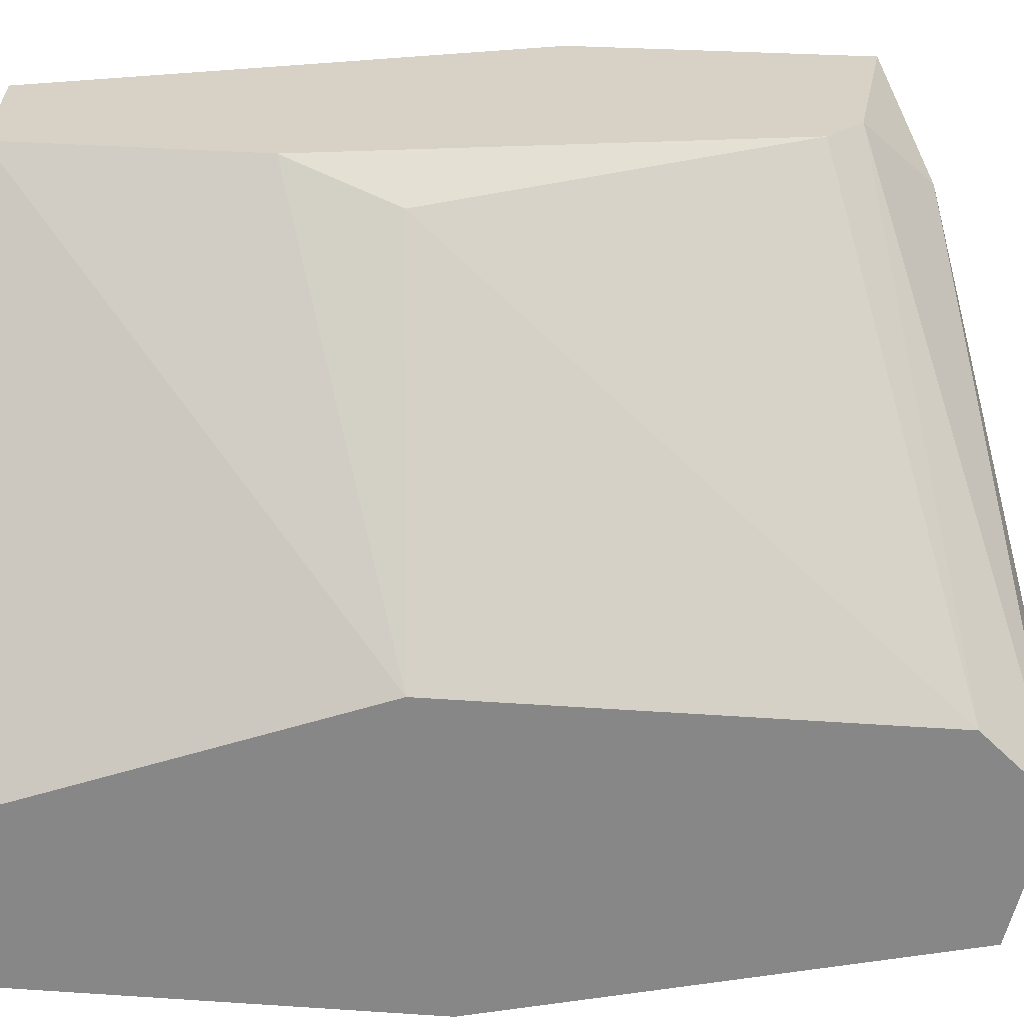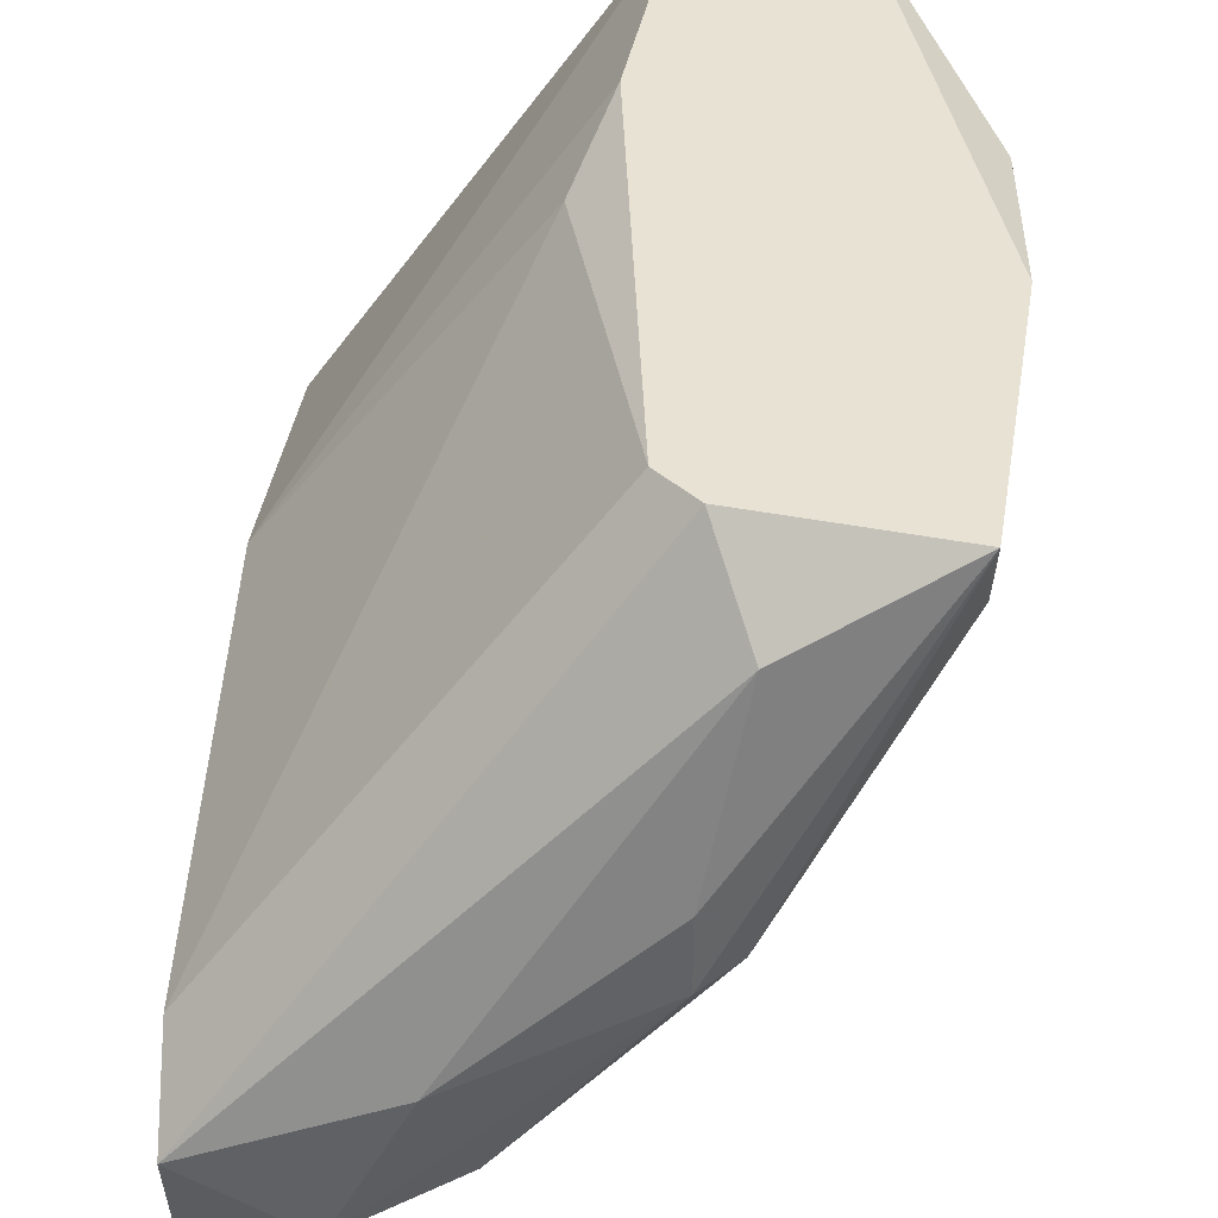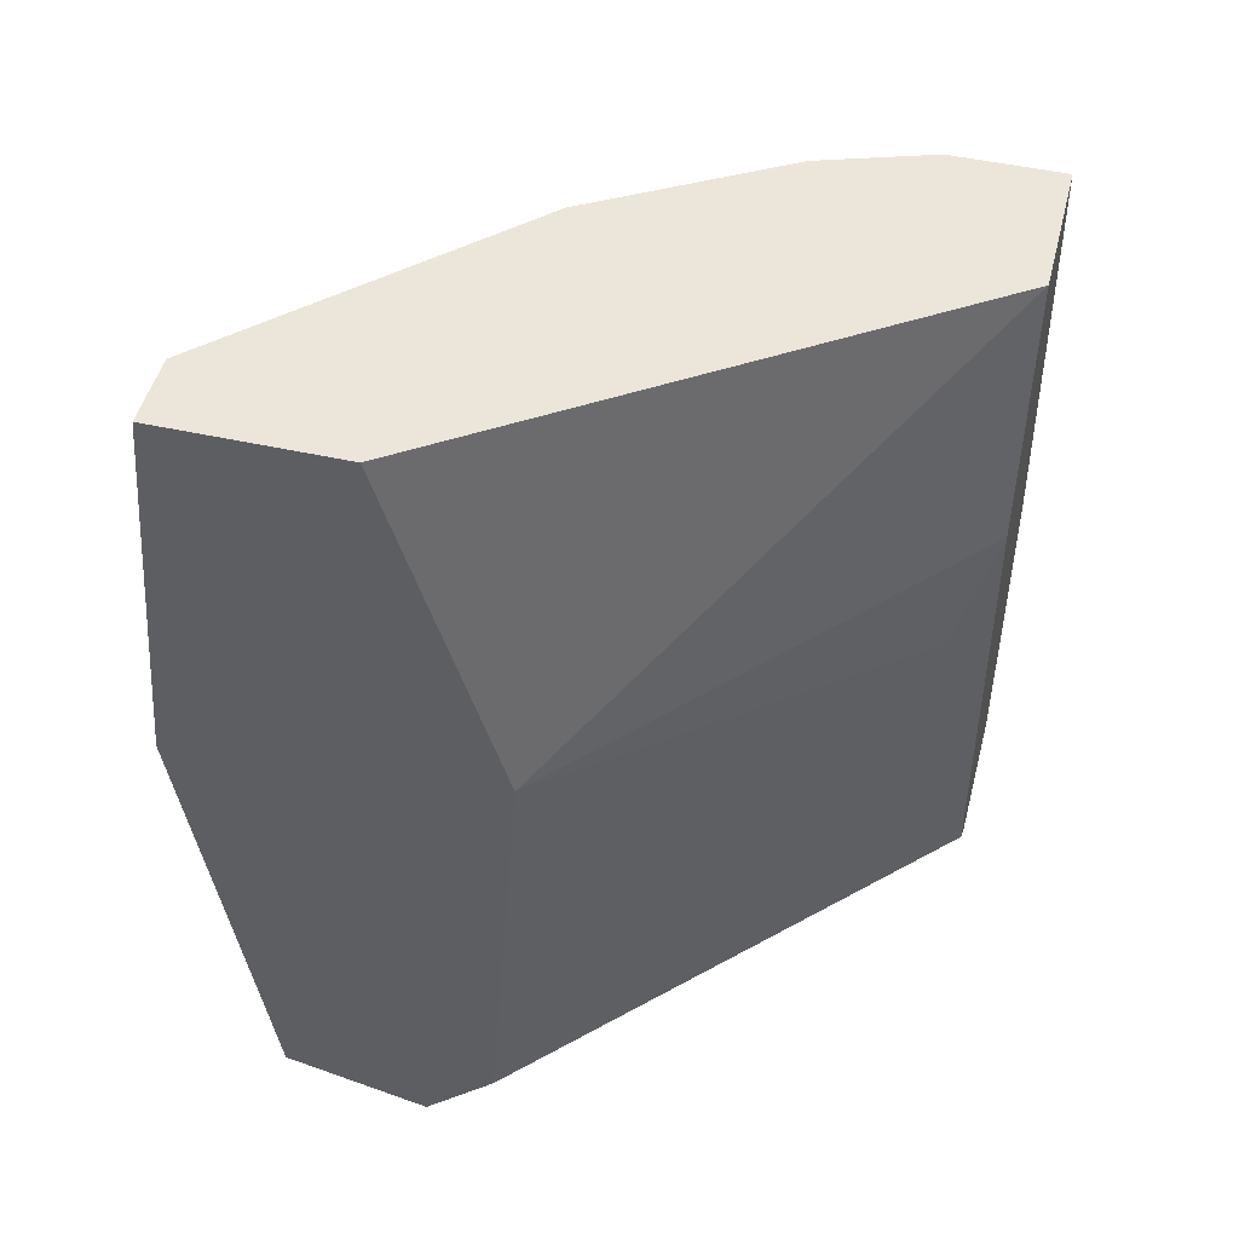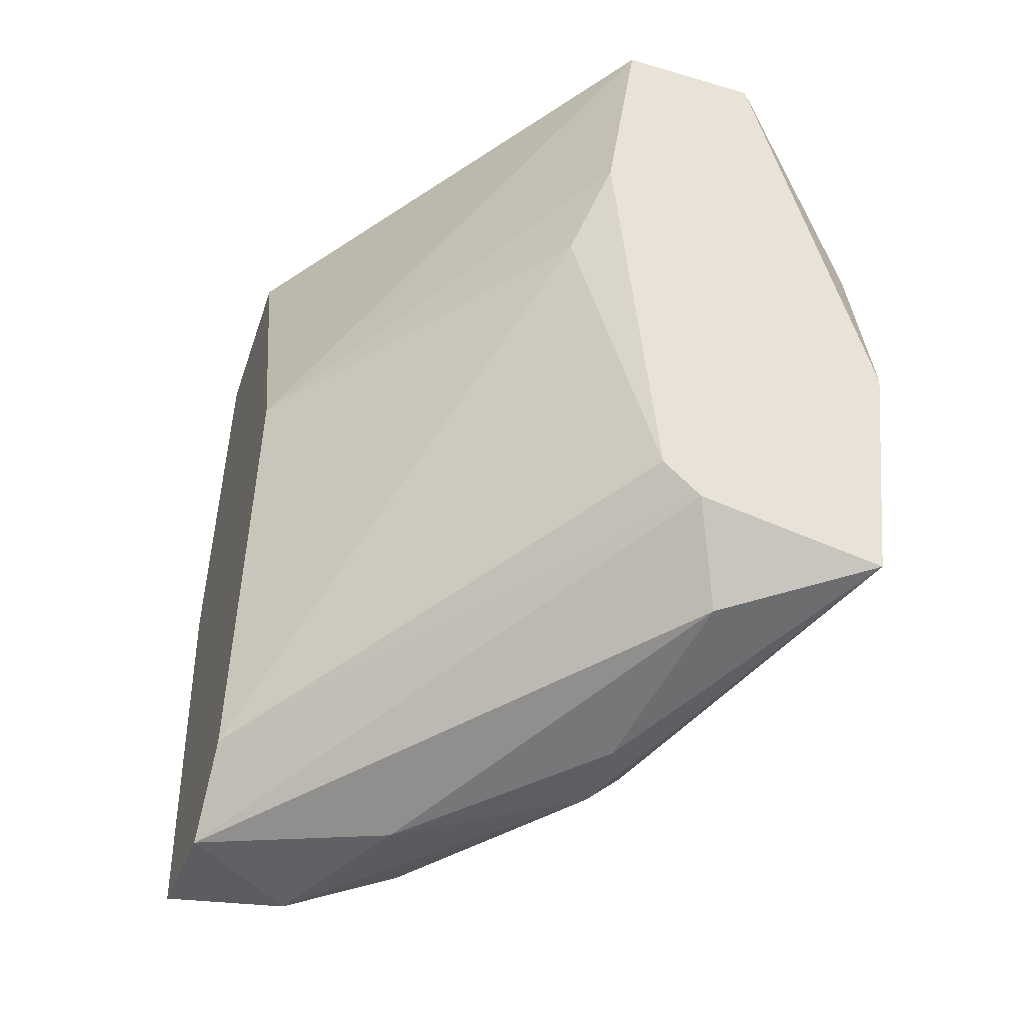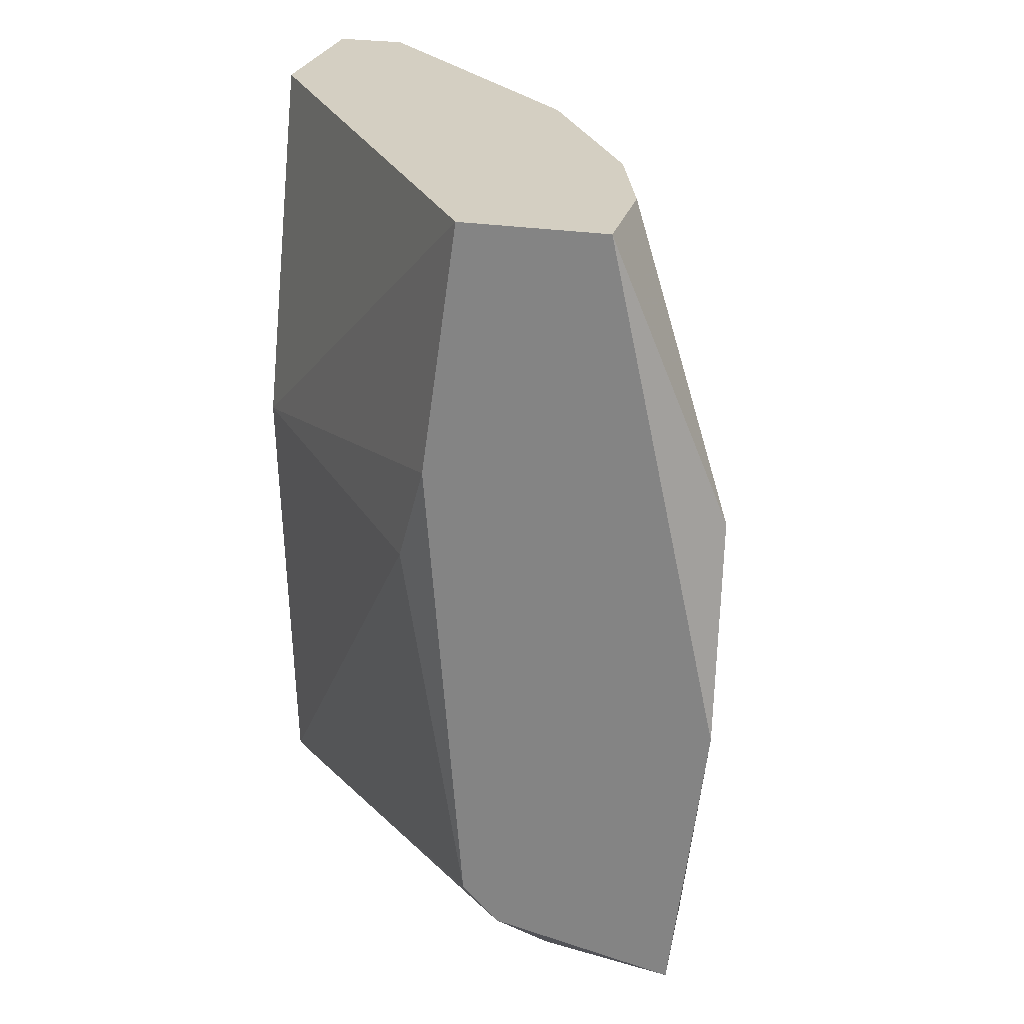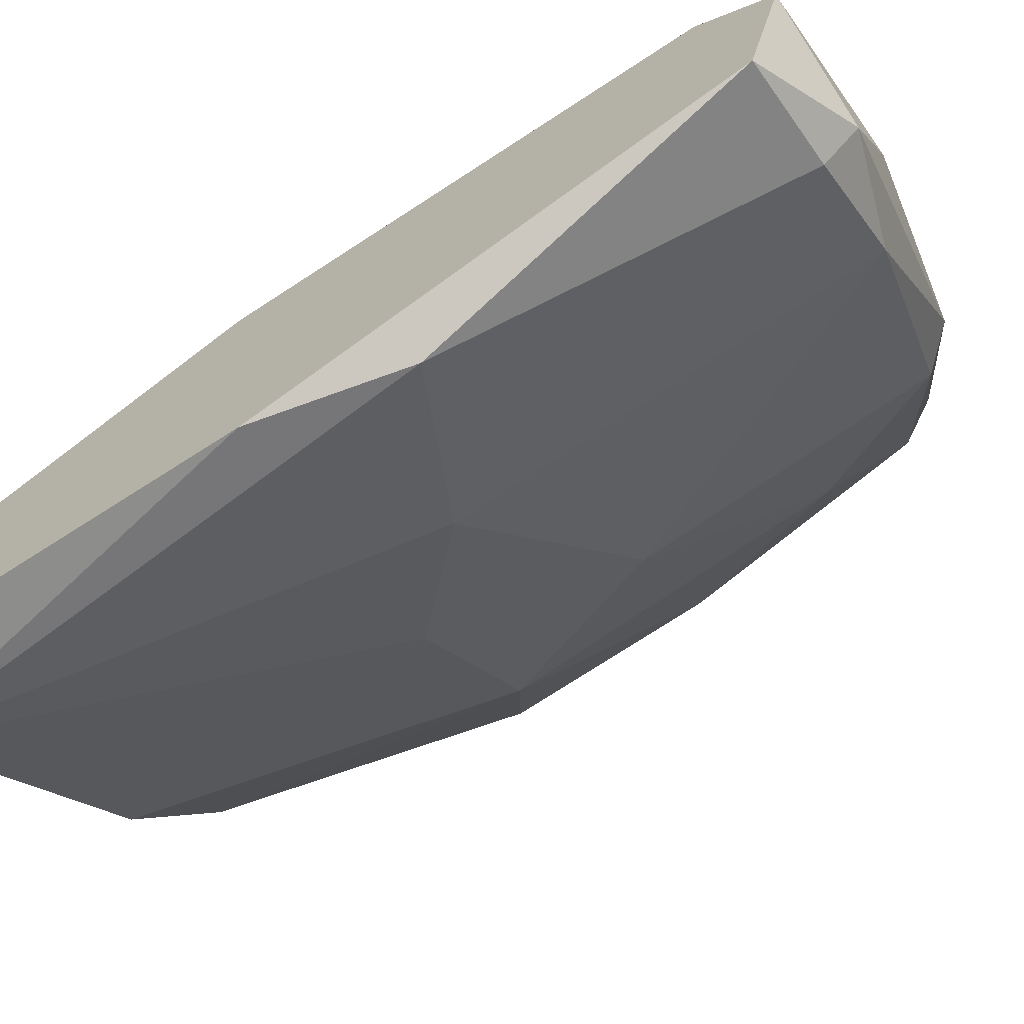
<metadata>
{"format":"obj","ext":"obj","renderer":"f3d","projection":"perspective","resolution":1024,"background":"white","views":[{"elev":27.6,"azim":-90.8,"up":"+Z"},{"elev":39.8,"azim":2.4,"up":"+Z"},{"elev":48.0,"azim":-75.9,"up":"+Y"},{"elev":-47.4,"azim":-18.4,"up":"+Y"},{"elev":25.4,"azim":14.5,"up":"+Y"},{"elev":-68.0,"azim":-55.6,"up":"+Z"}]}
</metadata>
<code>
v 0.01468 -0.016 -0.04461
v 0.02378 0.006759 -0.03095
v 0.02014 0.006759 -0.03095
v 0.01195 0.006759 -0.04734
v 0.02287 -0.002349 -0.04006
v 0.0256 -0.01327 -0.03095
v 0.01195 -0.01418 -0.04097
v 0.02014 -0.01145 -0.03095
v 0.01195 -0.002349 -0.04006
v 0.01286 -0.006896 -0.04825
v 0.02196 -0.01418 -0.03915
v 0.02014 0.006759 -0.04097
v 0.02651 -0.000528 -0.03187
v 0.0165 -0.005076 -0.04643
v 0.01195 0.006759 -0.04279
v 0.01195 -0.016 -0.04279
v 0.01832 -0.002349 -0.03187
v 0.01377 0.006759 -0.04734
v 0.0256 -0.005985 -0.0346
v 0.01195 -0.01509 -0.04643
v 0.02287 0.006759 -0.03642
v 0.01741 -0.01509 -0.0437
v 0.02196 -0.01418 -0.03278
v 0.02105 -0.006896 -0.04188
v 0.02105 -0.01509 -0.03733
v 0.0256 -0.01236 -0.03278
v 0.0256 -0.000528 -0.0346
v 0.02651 -0.005985 -0.03095
v 0.02378 -0.01054 -0.03733
v 0.01195 -0.00326 -0.04825
v 0.01468 -0.01509 -0.04552
v 0.01923 0.000383 -0.03095
v 0.0165 -0.016 -0.04097
v 0.02105 -0.01509 -0.03915
v 0.02105 -0.01236 -0.03095
v 0.02378 0.006759 -0.03369
v 0.01923 -0.002349 -0.0437
f 14 18 37
f 3 2 4
f 2 3 6
f 6 3 8
f 4 7 9
f 4 2 12
f 3 4 15
f 9 3 15
f 4 9 15
f 7 4 16
f 7 8 17
f 9 7 17
f 4 12 18
f 14 10 18
f 1 16 20
f 16 4 20
f 12 2 21
f 5 12 21
f 14 5 24
f 11 22 24
f 22 14 24
f 6 23 25
f 6 11 26
f 19 5 27
f 13 19 27
f 5 21 27
f 2 6 28
f 13 2 28
f 19 13 28
f 6 26 28
f 26 19 28
f 5 19 29
f 24 5 29
f 11 24 29
f 26 11 29
f 19 26 29
f 4 18 30
f 18 10 30
f 10 20 30
f 20 4 30
f 10 14 31
f 1 20 31
f 20 10 31
f 22 1 31
f 14 22 31
f 8 3 32
f 3 9 32
f 17 8 32
f 9 17 32
f 16 1 33
f 23 16 33
f 25 23 33
f 25 33 34
f 11 6 34
f 1 22 34
f 22 11 34
f 6 25 34
f 33 1 34
f 6 8 35
f 8 7 35
f 7 16 35
f 23 6 35
f 16 23 35
f 2 13 36
f 21 2 36
f 13 27 36
f 27 21 36
f 12 5 37
f 5 14 37
f 18 12 37

</code>
